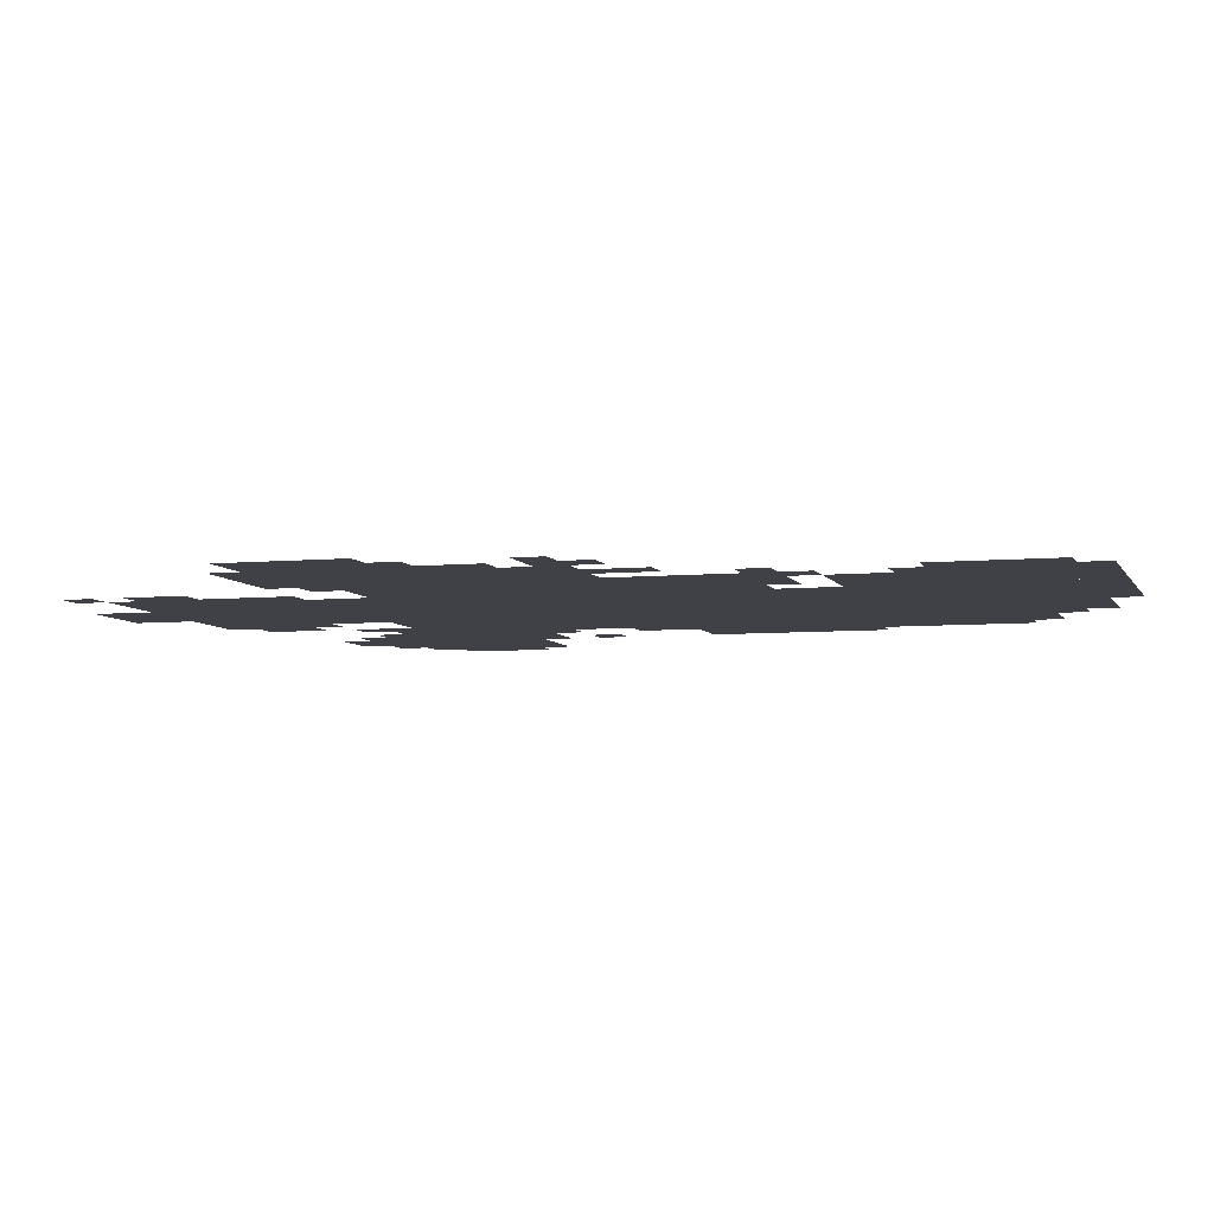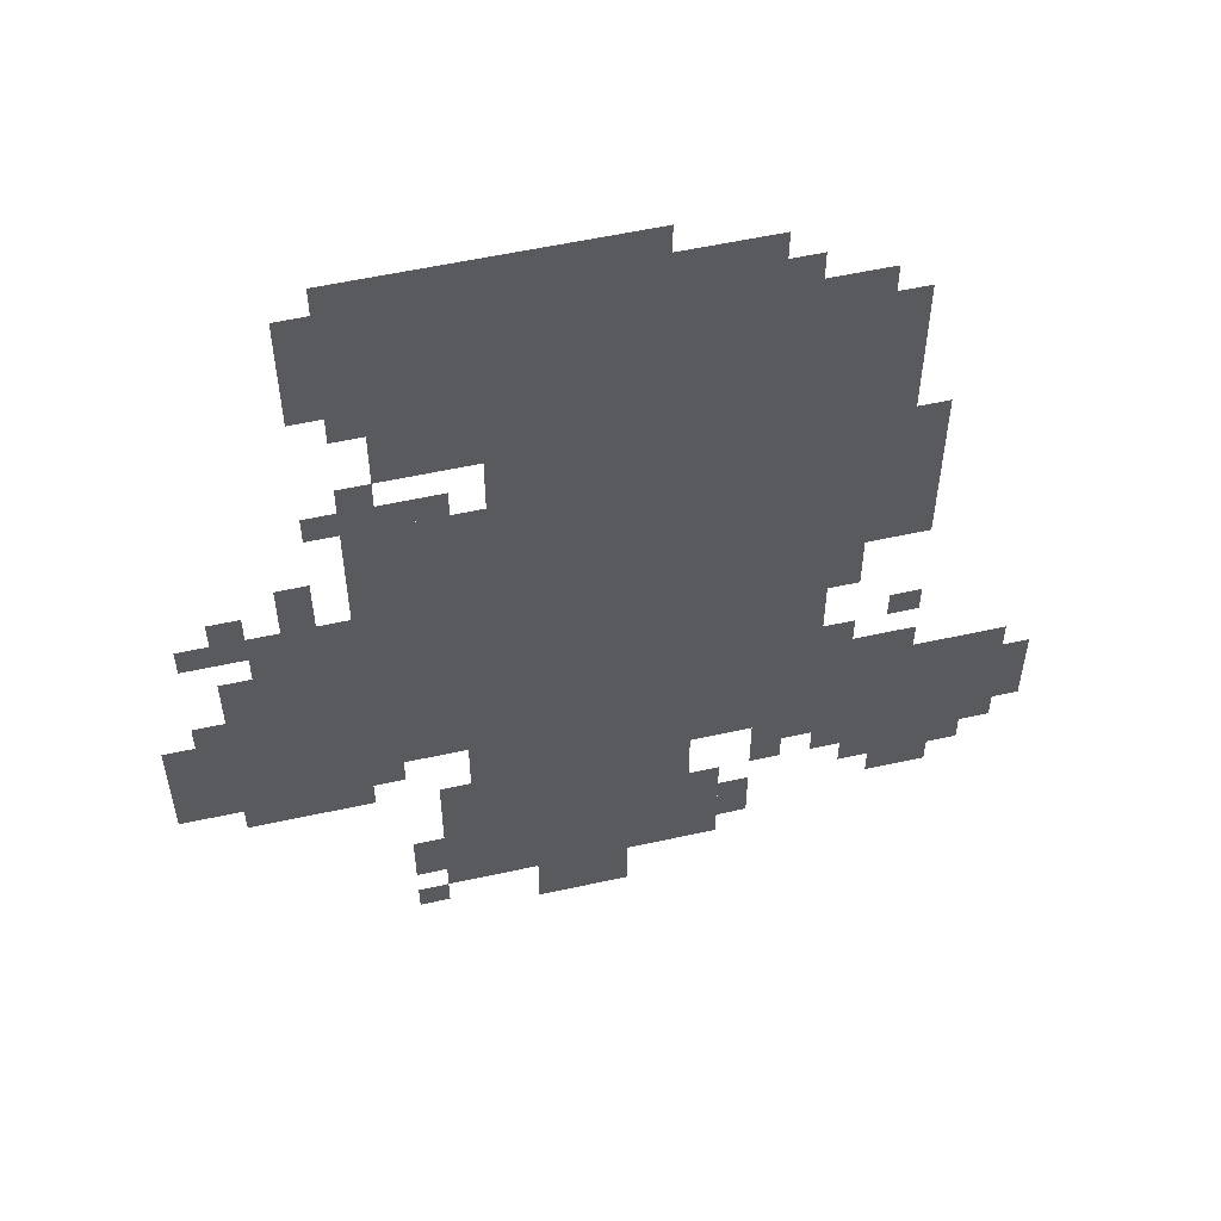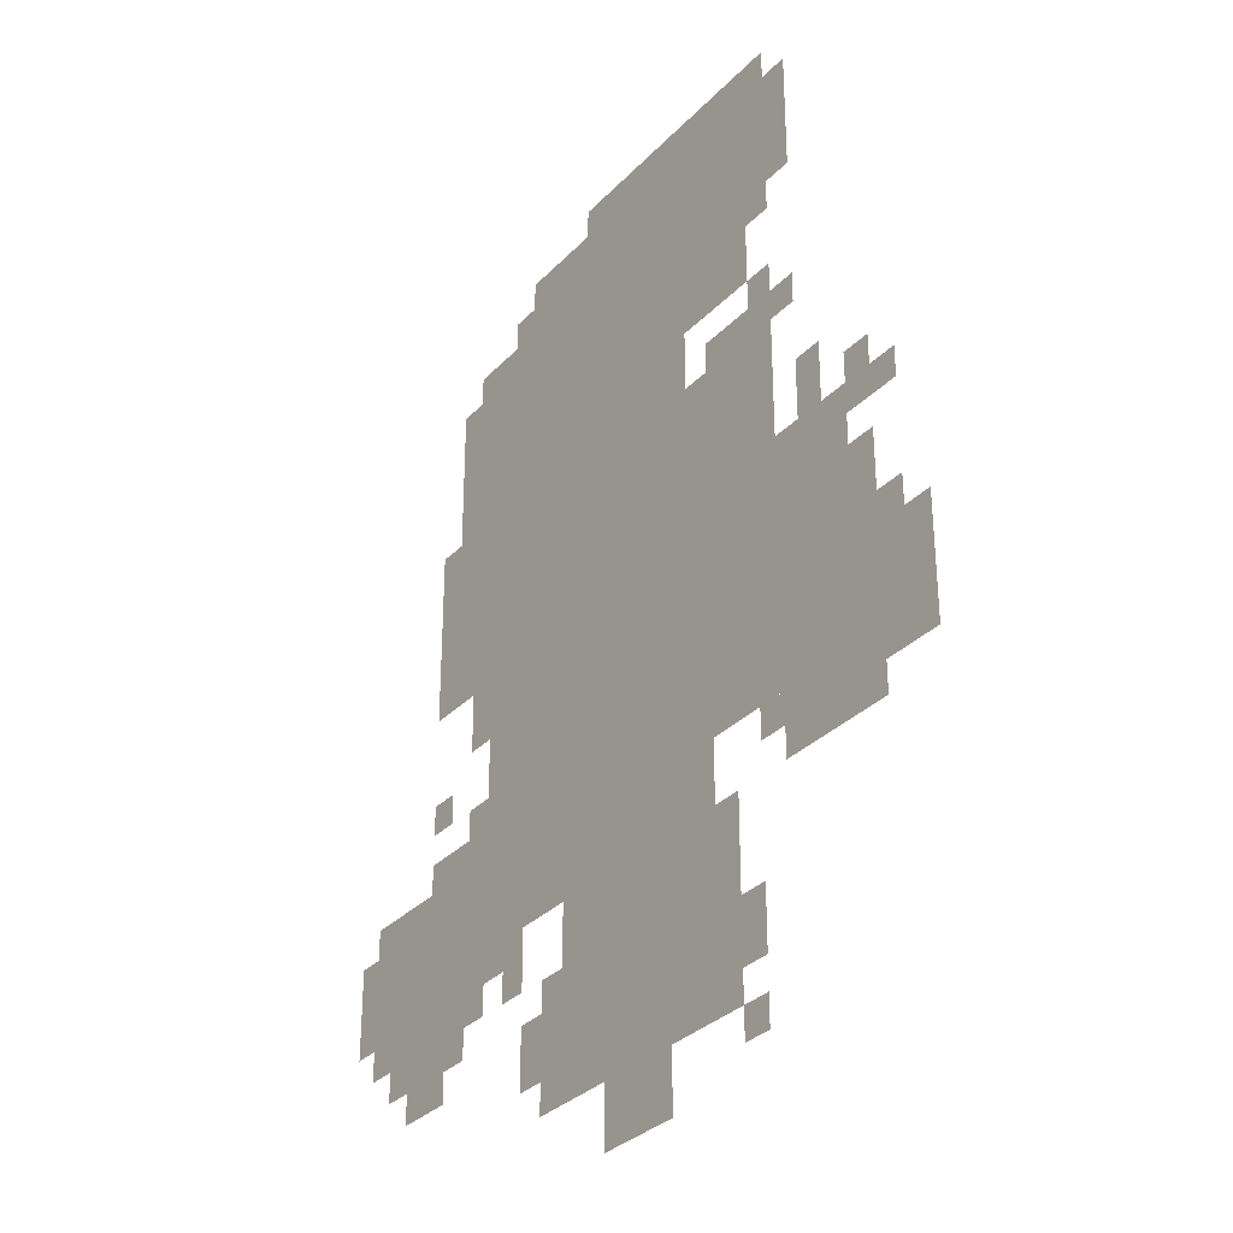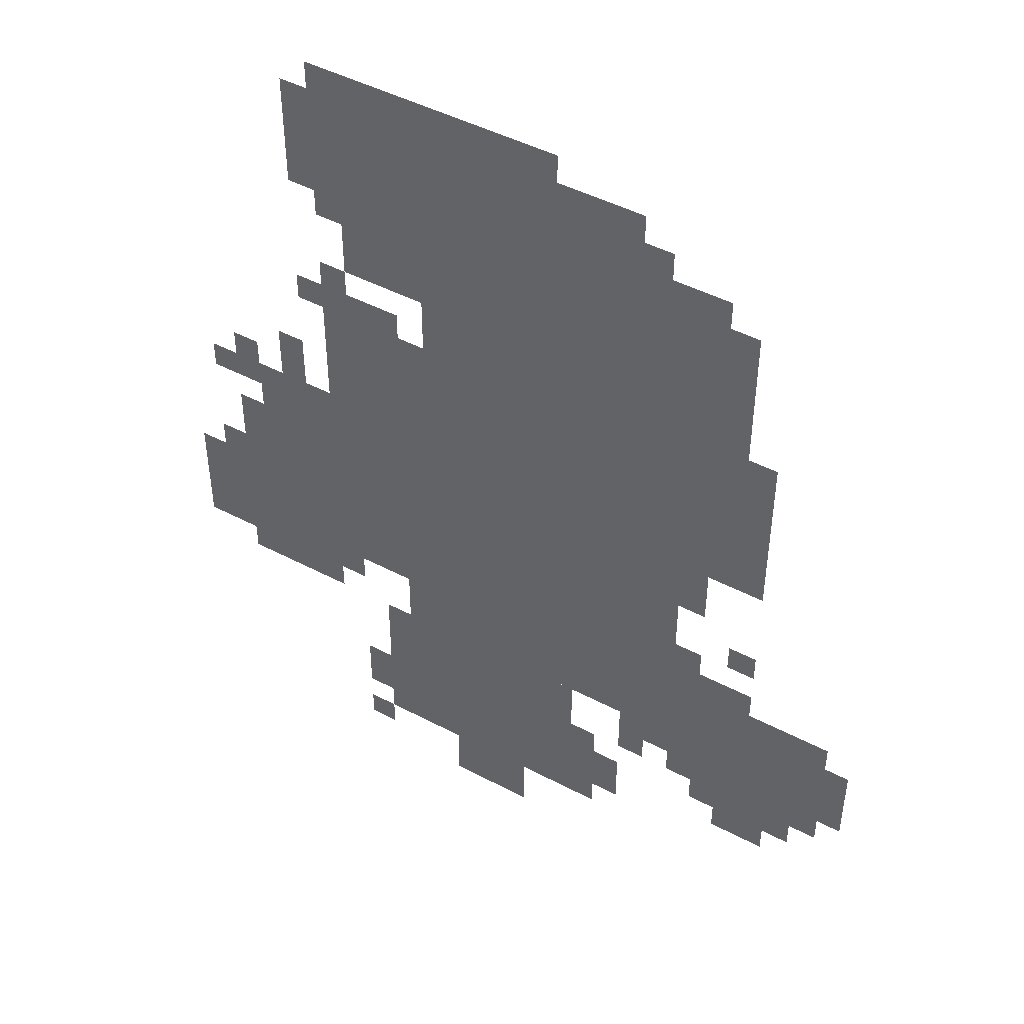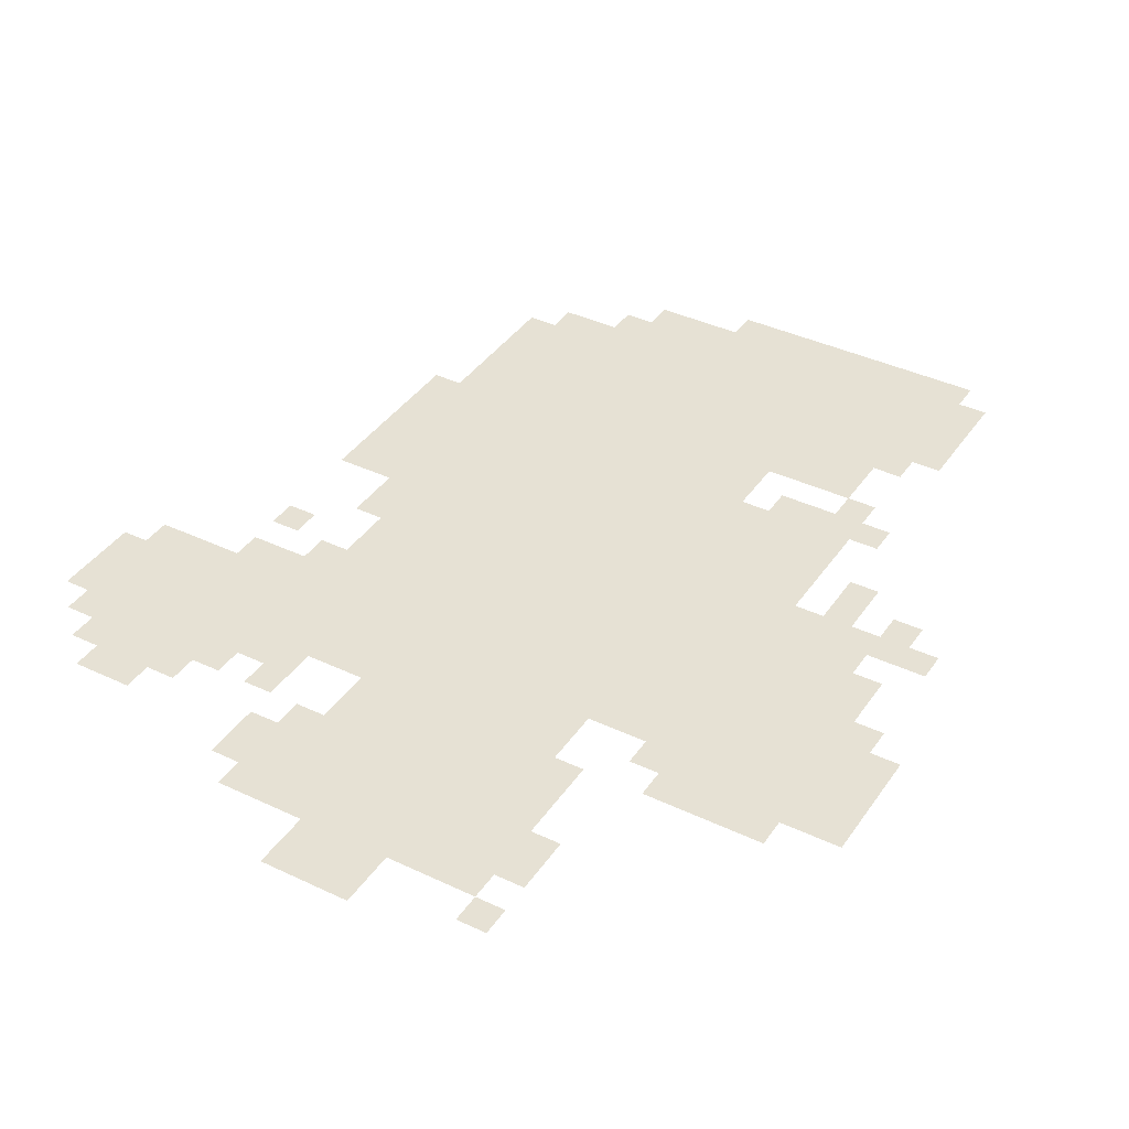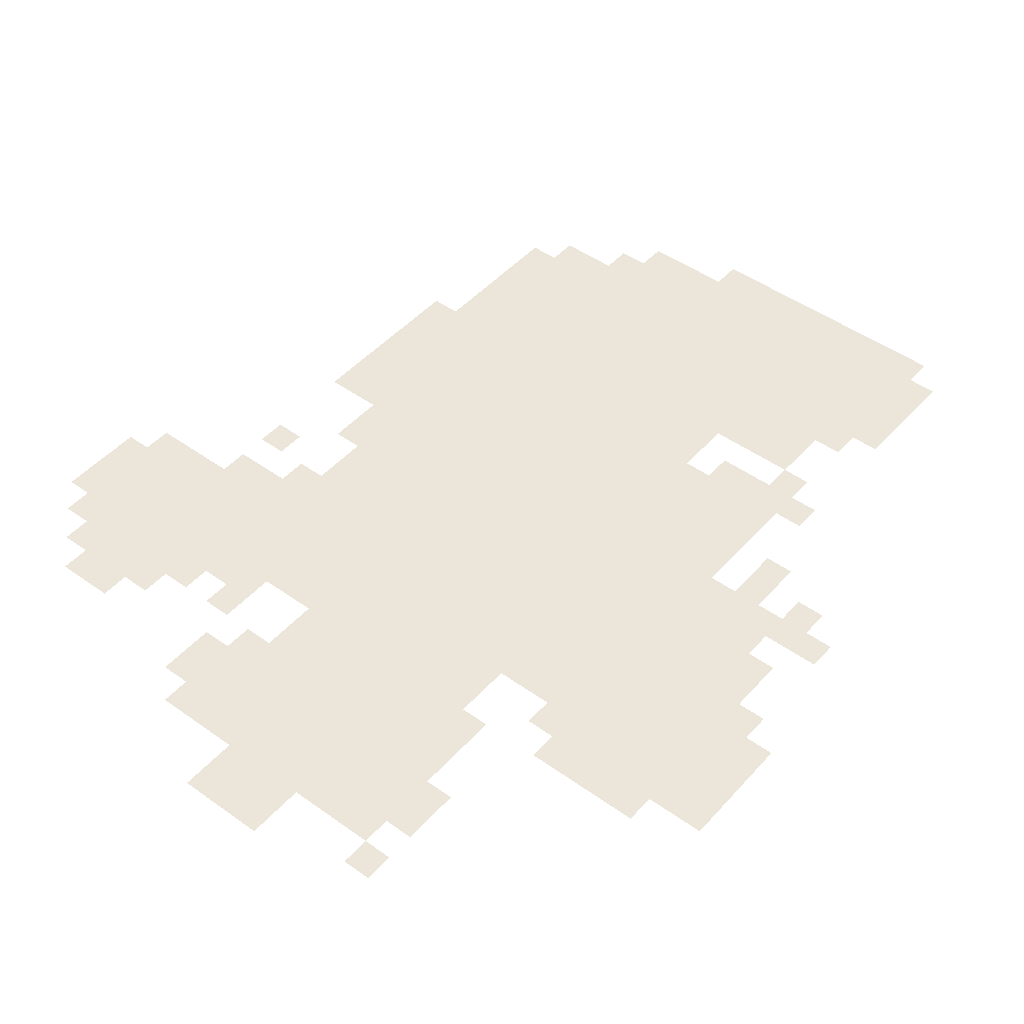
<metadata>
{"format":"obj","ext":"obj","renderer":"f3d","projection":"perspective","resolution":1024,"background":"white","views":[{"elev":-6.0,"azim":106.2,"up":"+Z"},{"elev":55.5,"azim":166.9,"up":"+Y"},{"elev":-31.8,"azim":54.7,"up":"+Y"},{"elev":46.5,"azim":-148.9,"up":"+Y"},{"elev":39.0,"azim":30.8,"up":"+Z"},{"elev":46.9,"azim":39.2,"up":"+Z"}]}
</metadata>
<code>
g aidang_3-mesh
v -320 255 0
v -320 607 0
v -608 607 0
v -608 255 0
v -320 607 0
v -320 959 0
v -608 959 0
v -608 607 0
v -96 319 0
v -96 575 0
v -320 575 0
v -320 319 0
v -256 63 0
v -256 255 0
v -512 255 0
v -512 63 0
v -640 191 0
v -640 351 0
v -832 351 0
v -832 191 0
v -192 831 0
v -192 1023 0
v -320 1023 0
v -320 831 0
v -608 703 0
v -608 895 0
v -704 895 0
v -704 703 0
v -192 575 0
v -192 703 0
v -320 703 0
v -320 575 0
v -608 543 0
v -608 703 0
v -704 703 0
v -704 543 0
v 0 287 0
v 0 415 0
v -96 415 0
v -96 287 0
v -224 767 0
v -224 831 0
v -320 831 0
v -320 767 0
v -96 255 0
v -96 319 0
v -192 319 0
v -192 255 0
v -352 0 0
v -352 63 0
v -448 63 0
v -448 0 0
v -320 959 0
v -320 1023 0
v -416 1023 0
v -416 959 0
v -608 223 0
v -608 383 0
v -640 383 0
v -640 223 0
v -608 383 0
v -608 543 0
v -640 543 0
v -640 383 0
v -416 959 0
v -416 1023 0
v -480 1023 0
v -480 959 0
v -704 639 0
v -704 735 0
v -736 735 0
v -736 639 0
v -704 543 0
v -704 639 0
v -736 639 0
v -736 543 0
v -128 575 0
v -128 639 0
v -160 639 0
v -160 575 0
v -64 543 0
v -64 607 0
v -96 607 0
v -96 543 0
v -608 895 0
v -608 927 0
v -672 927 0
v -672 895 0
v -640 351 0
v -640 383 0
v -704 383 0
v -704 351 0
v -832 255 0
v -832 319 0
v -860 319 0
v -860 255 0
v -640 479 0
v -640 543 0
v -672 543 0
v -672 479 0
v -544 95 0
v -544 159 0
v -576 159 0
v -576 95 0
v -704 127 0
v -704 159 0
v -768 159 0
v -768 127 0
v -224 95 0
v -224 159 0
v -256 159 0
v -256 95 0
v -288 255 0
v -288 319 0
v -320 319 0
v -320 255 0
v -576 191 0
v -576 255 0
v -608 255 0
v -608 191 0
v -512 127 0
v -512 191 0
v -544 191 0
v -544 127 0
v -512 63 0
v -512 127 0
v -544 127 0
v -544 63 0
v -672 159 0
v -672 191 0
v -736 191 0
v -736 159 0
v -160 927 0
v -160 991 0
v -192 991 0
v -192 927 0
v -160 863 0
v -160 927 0
v -192 927 0
v -192 863 0
v -160 703 0
v -160 735 0
v -224 735 0
v -224 703 0
v -736 159 0
v -736 191 0
v -800 191 0
v -800 159 0
v -64 447 0
v -64 511 0
v -96 511 0
v -96 447 0
v -224 703 0
v -224 735 0
v -288 735 0
v -288 703 0
v -480 959 0
v -480 991 0
v -544 991 0
v -544 959 0
v -704 415 0
v -704 447 0
v -736 447 0
v -736 415 0
v -32 415 0
v -32 447 0
v -64 447 0
v -64 415 0
v -64 255 0
v -64 287 0
v -96 287 0
v -96 255 0
v -192 287 0
v -192 319 0
v -224 319 0
v -224 287 0
v -224 31 0
v -224 63 0
v -256 63 0
v -256 31 0
v -640 383 0
v -640 415 0
v -672 415 0
v -672 383 0
v -832 223 0
v -832 255 0
v -860 255 0
v -860 223 0
v -544 959 0
v -544 991 0
v -576 991 0
v -576 959 0
v -704 351 0
v -704 383 0
v -736 383 0
v -736 351 0
v -32 543 0
v -32 575 0
v -64 575 0
v -64 543 0
v -192 735 0
v -192 767 0
v -224 767 0
v -224 735 0
v -64 415 0
v -64 447 0
v -96 447 0
v -96 415 0
g aidang_3-mesh_0
f 3 2 1
f 1 4 3
f 7 6 5
f 5 8 7
f 11 10 9
f 9 12 11
f 15 14 13
f 13 16 15
f 19 18 17
f 17 20 19
f 23 22 21
f 21 24 23
f 27 26 25
f 25 28 27
f 31 30 29
f 29 32 31
f 35 34 33
f 33 36 35
f 39 38 37
f 37 40 39
f 43 42 41
f 41 44 43
f 47 46 45
f 45 48 47
f 51 50 49
f 49 52 51
f 55 54 53
f 53 56 55
f 59 58 57
f 57 60 59
f 63 62 61
f 61 64 63
f 67 66 65
f 65 68 67
f 71 70 69
f 69 72 71
f 75 74 73
f 73 76 75
f 79 78 77
f 77 80 79
f 83 82 81
f 81 84 83
f 87 86 85
f 85 88 87
f 91 90 89
f 89 92 91
f 95 94 93
f 93 96 95
f 99 98 97
f 97 100 99
f 103 102 101
f 101 104 103
f 107 106 105
f 105 108 107
f 111 110 109
f 109 112 111
f 115 114 113
f 113 116 115
f 119 118 117
f 117 120 119
f 123 122 121
f 121 124 123
f 127 126 125
f 125 128 127
f 131 130 129
f 129 132 131
f 135 134 133
f 133 136 135
f 139 138 137
f 137 140 139
f 143 142 141
f 141 144 143
f 147 146 145
f 145 148 147
f 151 150 149
f 149 152 151
f 155 154 153
f 153 156 155
f 159 158 157
f 157 160 159
f 163 162 161
f 161 164 163
f 167 166 165
f 165 168 167
f 171 170 169
f 169 172 171
f 175 174 173
f 173 176 175
f 179 178 177
f 177 180 179
f 183 182 181
f 181 184 183
f 187 186 185
f 185 188 187
f 191 190 189
f 189 192 191
f 195 194 193
f 193 196 195
f 199 198 197
f 197 200 199
f 203 202 201
f 201 204 203
f 207 206 205
f 205 208 207

</code>
